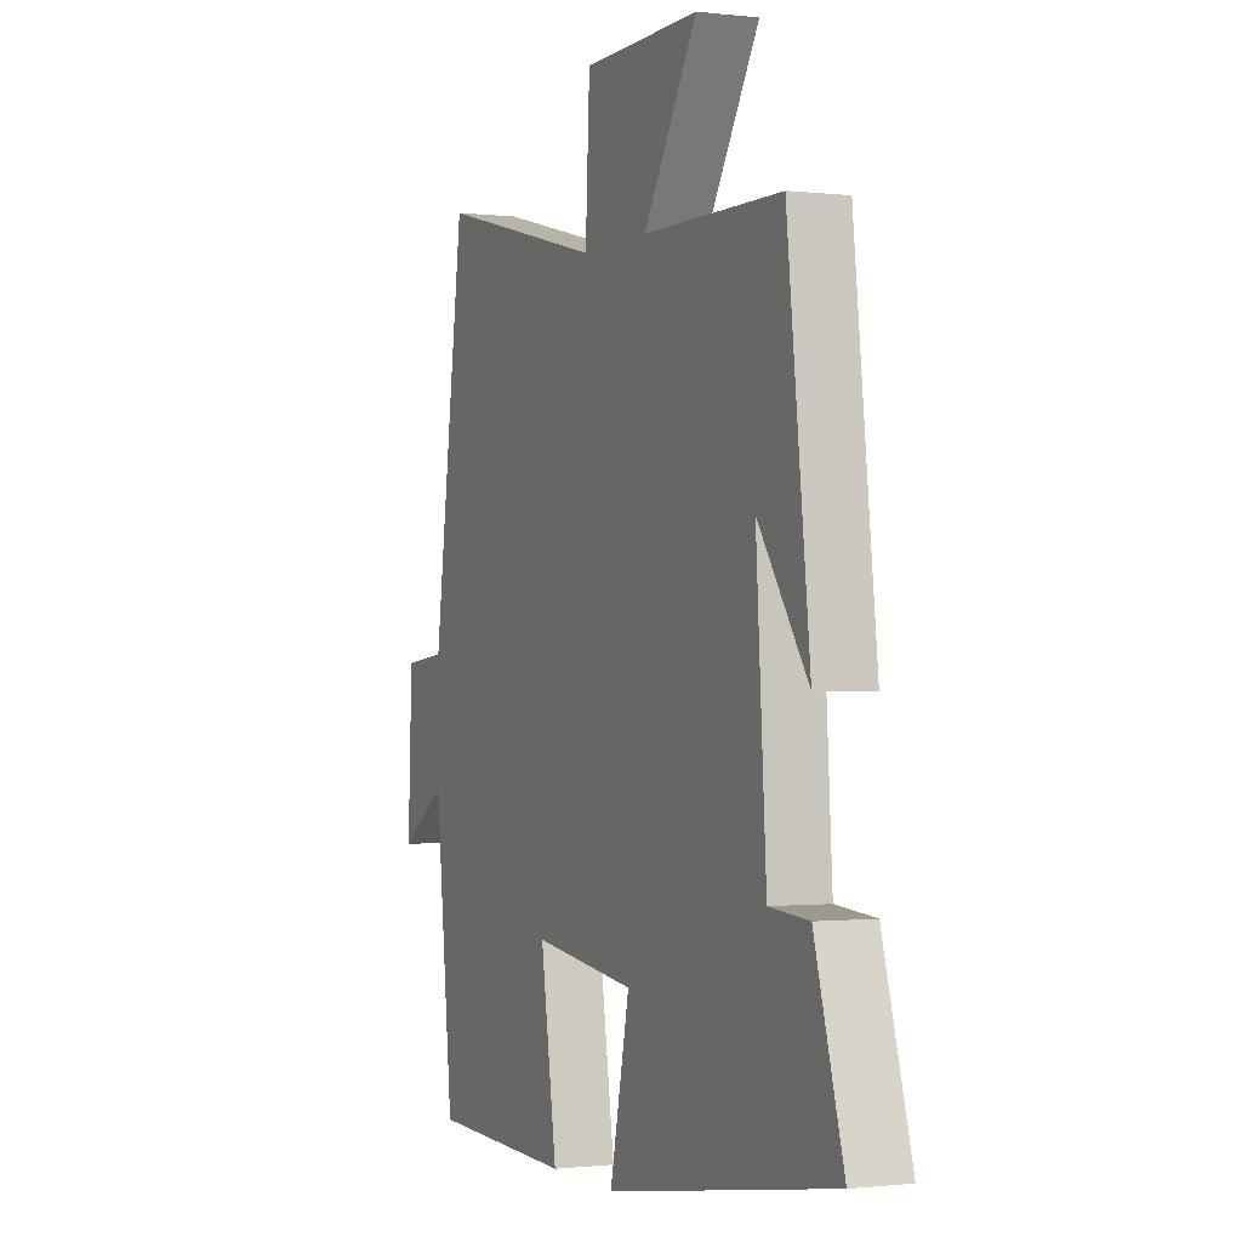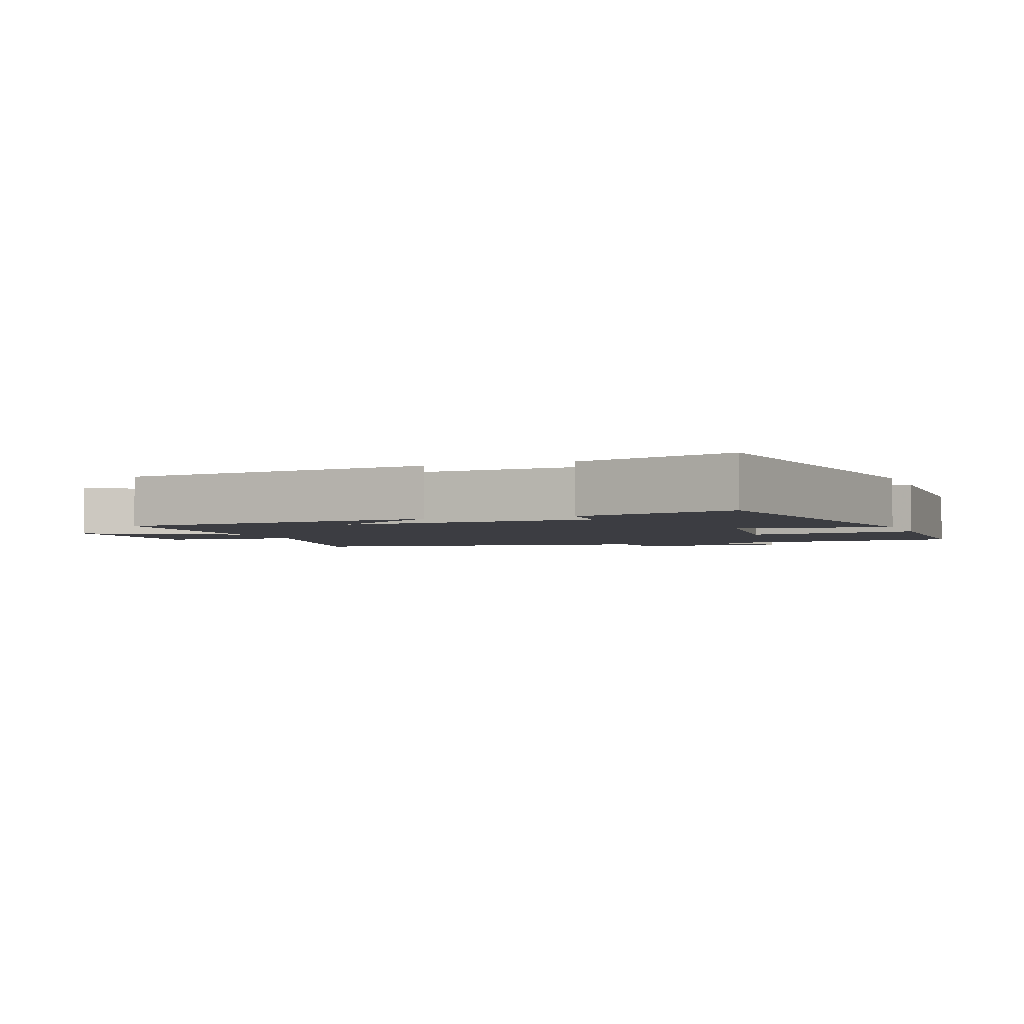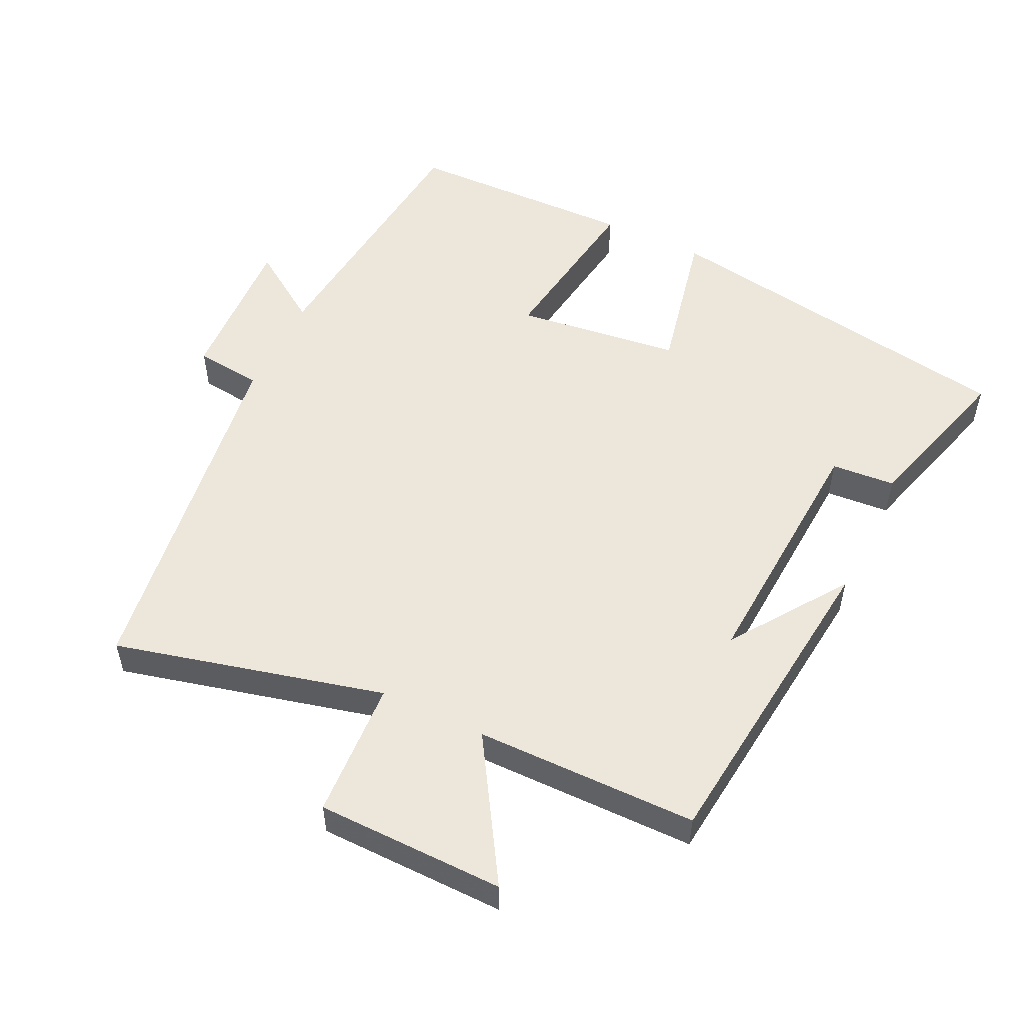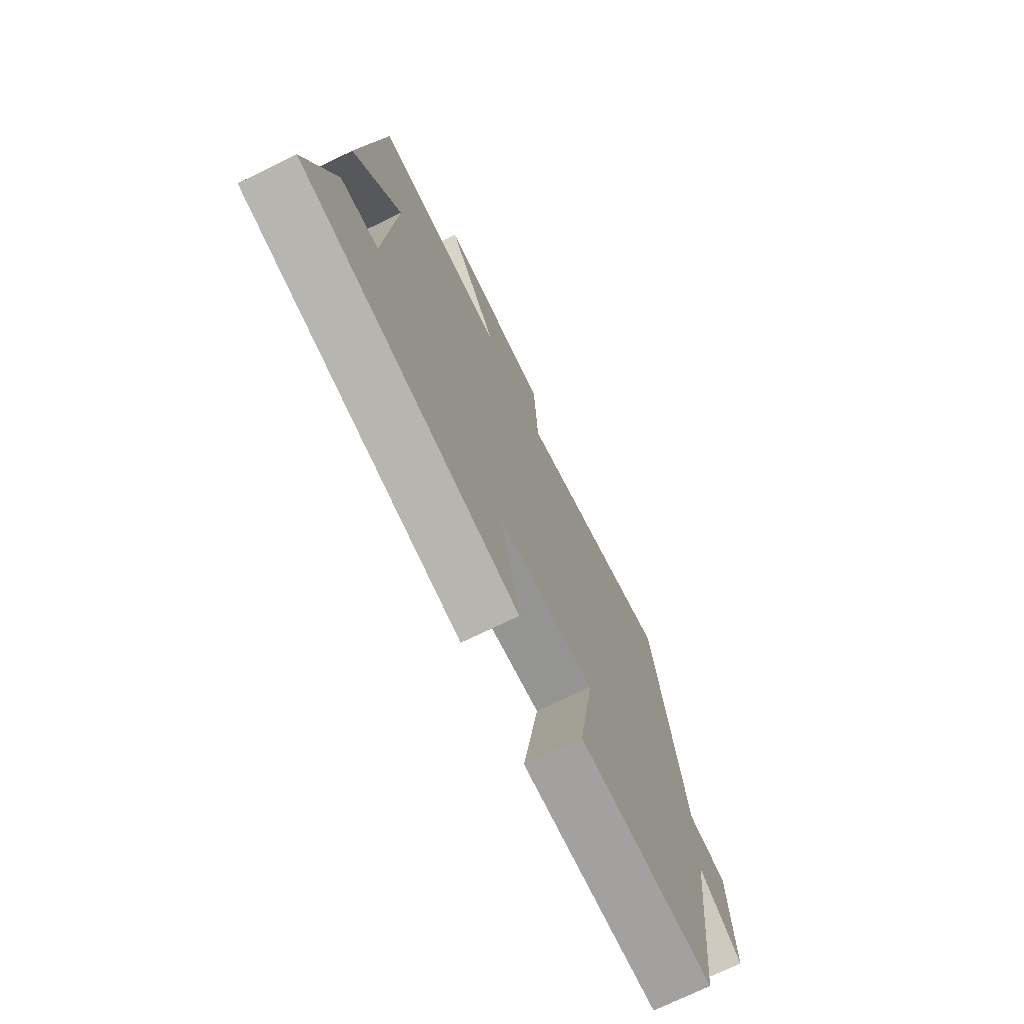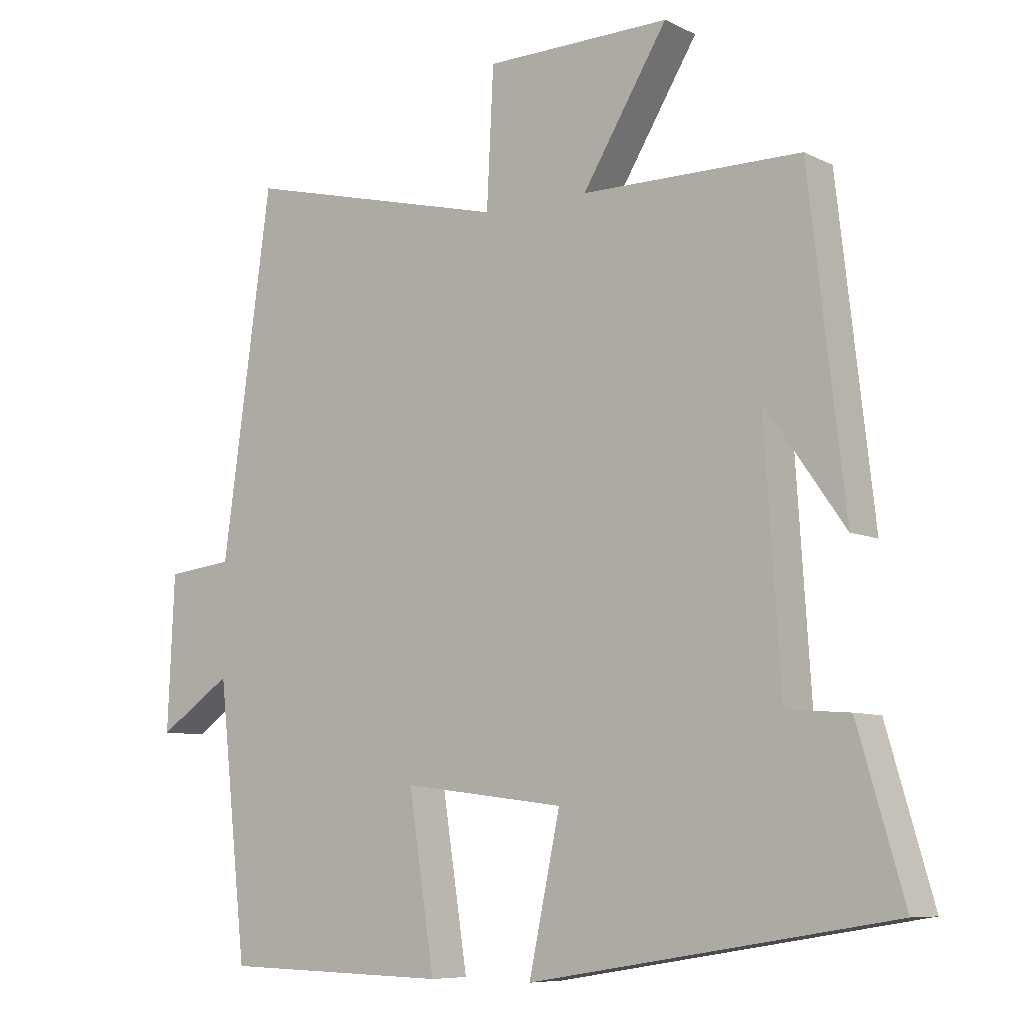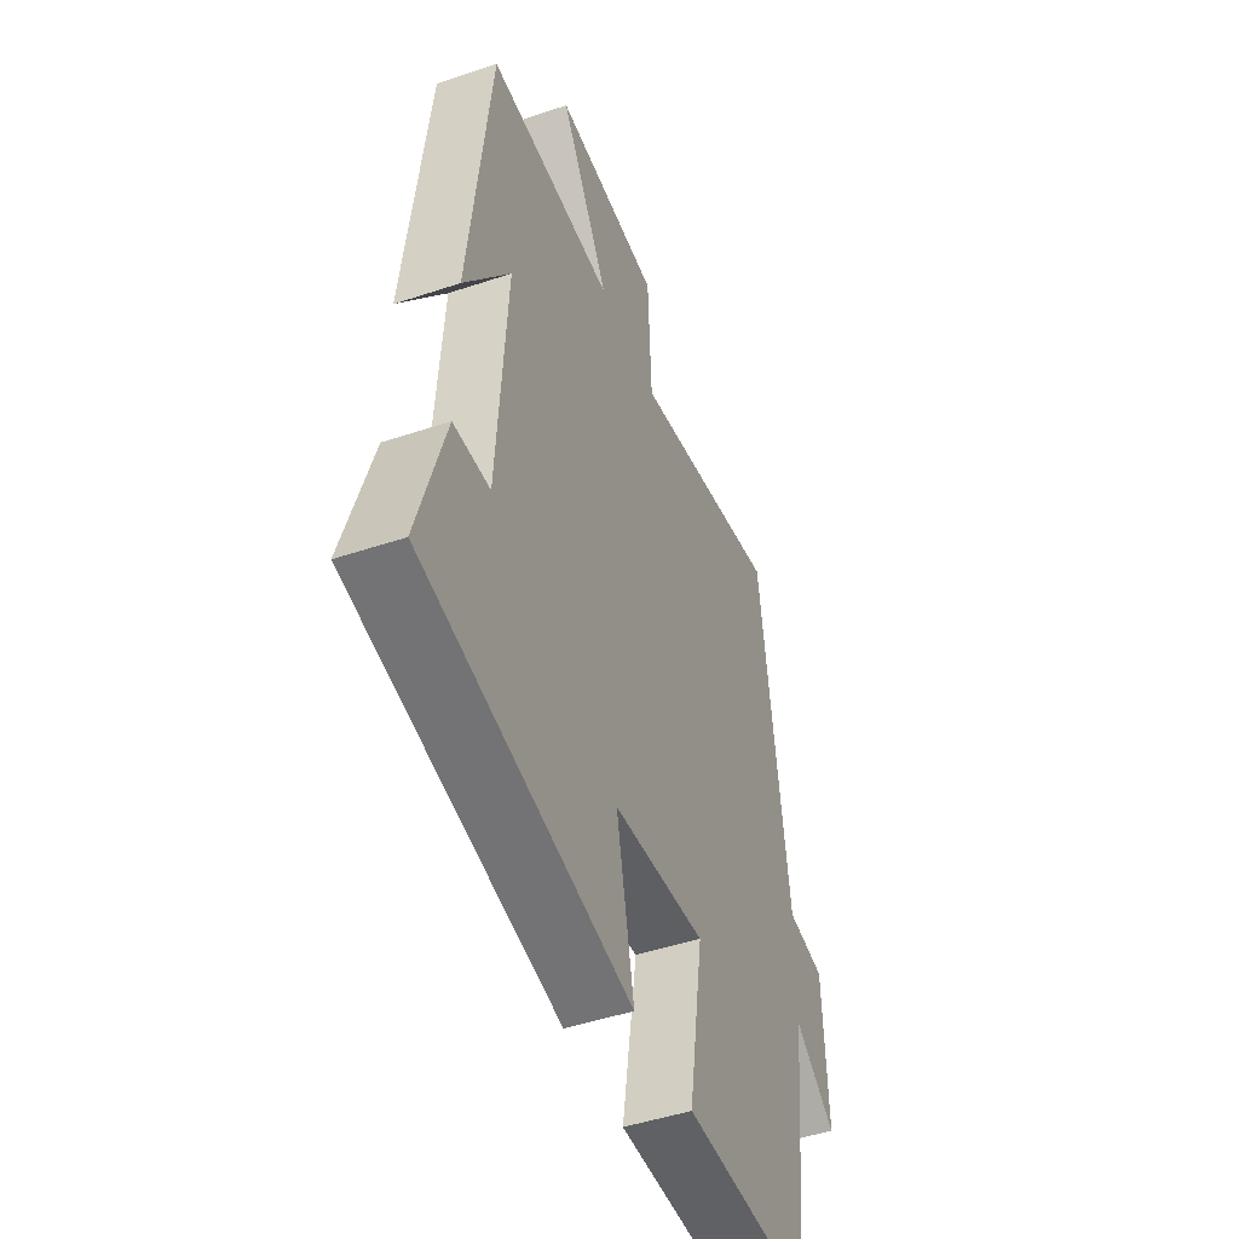
<metadata>
{"format":"obj","ext":"obj","renderer":"f3d","projection":"perspective","resolution":1024,"background":"white","views":[{"elev":-0.8,"azim":66.6,"up":"+Z"},{"elev":-2.9,"azim":110.6,"up":"+Y"},{"elev":53.4,"azim":25.6,"up":"+Y"},{"elev":-73.4,"azim":115.9,"up":"+Z"},{"elev":-7.9,"azim":37.0,"up":"+Z"},{"elev":-47.6,"azim":110.7,"up":"+Z"}]}
</metadata>
<code>
v 0.568 0.07 -0.412
v 0.034 0.07 -0.5
v 0.08 0.07 -0.281
v -0.16 0.07 -0.251
v -0.122 0.07 -0.5
v -0.457 0.07 -0.492
v -0.5 0.07 -0.096
v -0.608 0.07 -0.169
v -0.598 0.07 0.057
v -0.5 0.07 0.068
v -0.427 0.07 0.597
v -0.035 0.07 0.5
v -0.025 0.07 0.701
v 0.249 0.07 0.705
v 0.123 0.07 0.5
v 0.447 0.07 0.498
v 0.5 0.07 0.031
v 0.383 0.07 0.198
v 0.407 0.07 -0.172
v 0.5 0.07 -0.179
v 0.568 0 -0.412
v 0.034 0 -0.5
v 0.08 0 -0.281
v -0.16 0 -0.251
v -0.122 0 -0.5
v -0.457 0 -0.492
v -0.5 0 -0.096
v -0.608 0 -0.169
v -0.598 0 0.057
v -0.5 0 0.068
v -0.427 0 0.597
v -0.035 0 0.5
v -0.025 0 0.701
v 0.249 0 0.705
v 0.123 0 0.5
v 0.447 0 0.498
v 0.5 0 0.031
v 0.383 0 0.198
v 0.407 0 -0.172
v 0.5 0 -0.179
f 1 2 3
f 20 1 3
f 19 20 3
f 18 19 3 4
f 16 17 18
f 15 16 18 4
f 12 13 14 15
f 12 15 4
f 10 11 12 4
f 7 8 9 10
f 6 7 10
f 5 6 10
f 4 5 10
f 23 22 21
f 23 21 40
f 23 40 39
f 24 23 39 38
f 38 37 36
f 24 38 36 35
f 35 34 33 32
f 24 35 32
f 24 32 31 30
f 30 29 28 27
f 30 27 26
f 30 26 25
f 30 25 24
f 1 21 22 2
f 2 22 23 3
f 3 23 24 4
f 4 24 25 5
f 5 25 26 6
f 6 26 27 7
f 7 27 28 8
f 8 28 29 9
f 9 29 30 10
f 10 30 31 11
f 11 31 32 12
f 12 32 33 13
f 13 33 34 14
f 14 34 35 15
f 15 35 36 16
f 16 36 37 17
f 17 37 38 18
f 18 38 39 19
f 19 39 40 20
f 20 40 21 1

</code>
